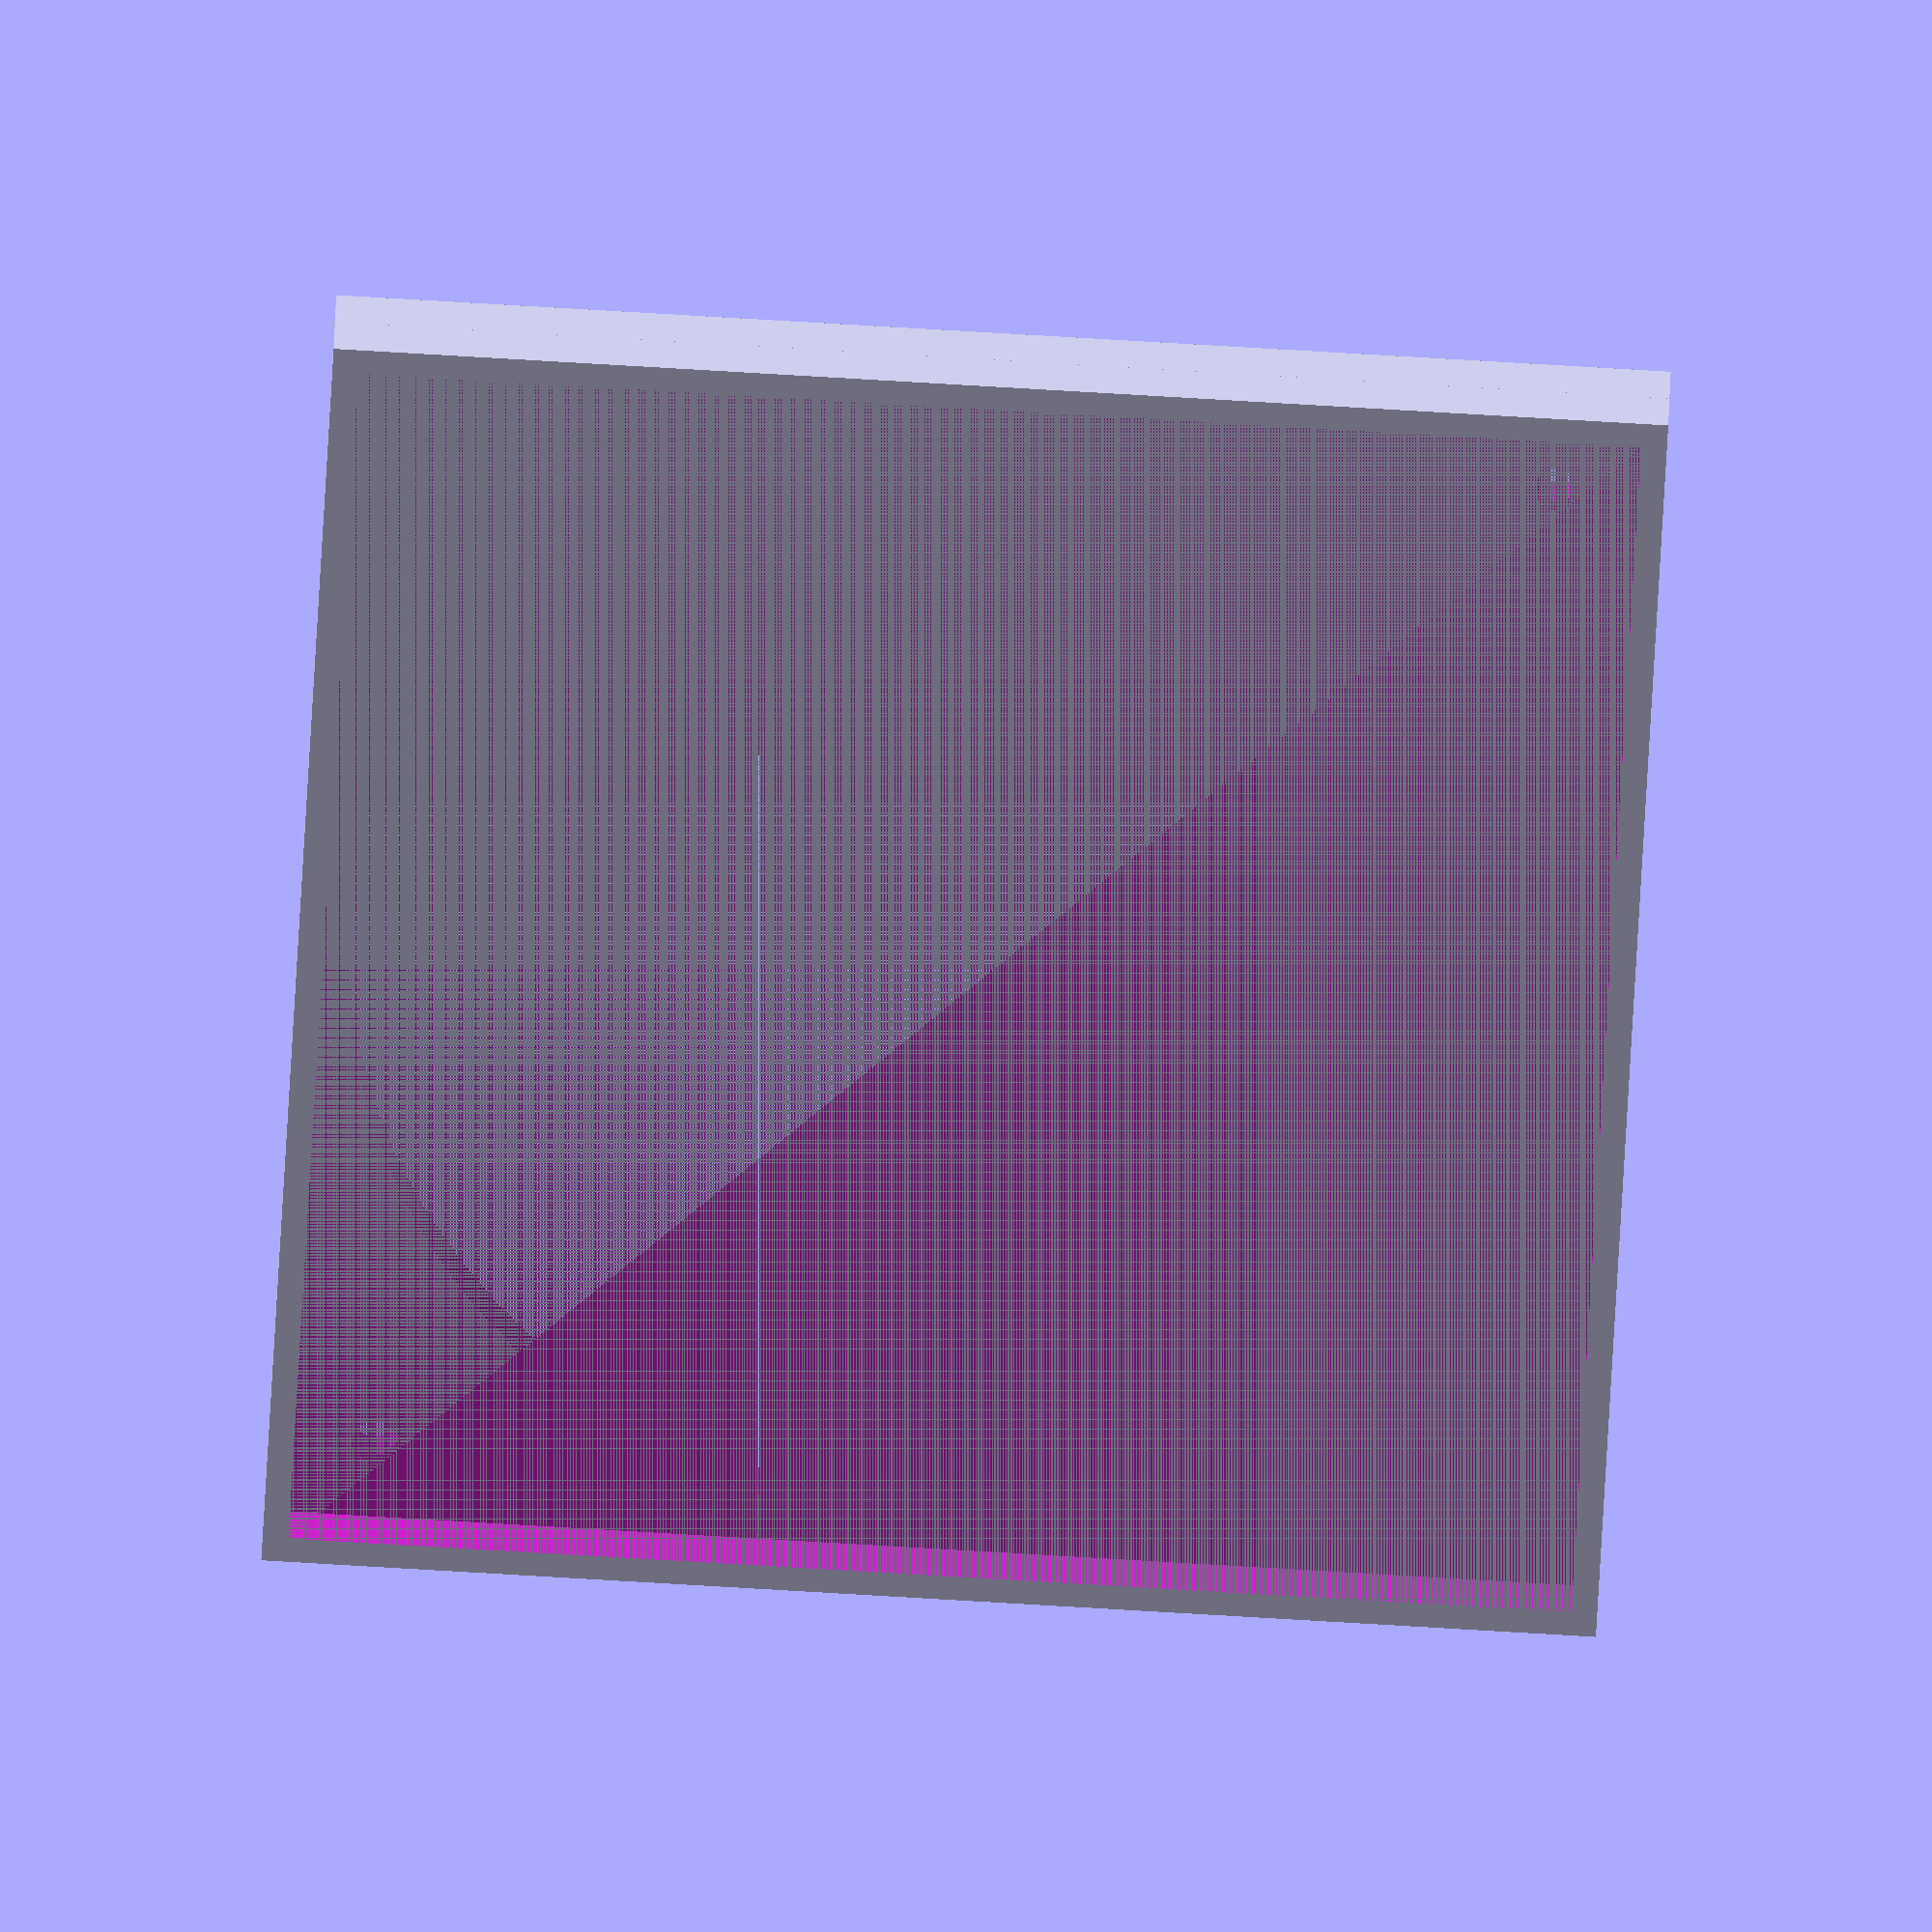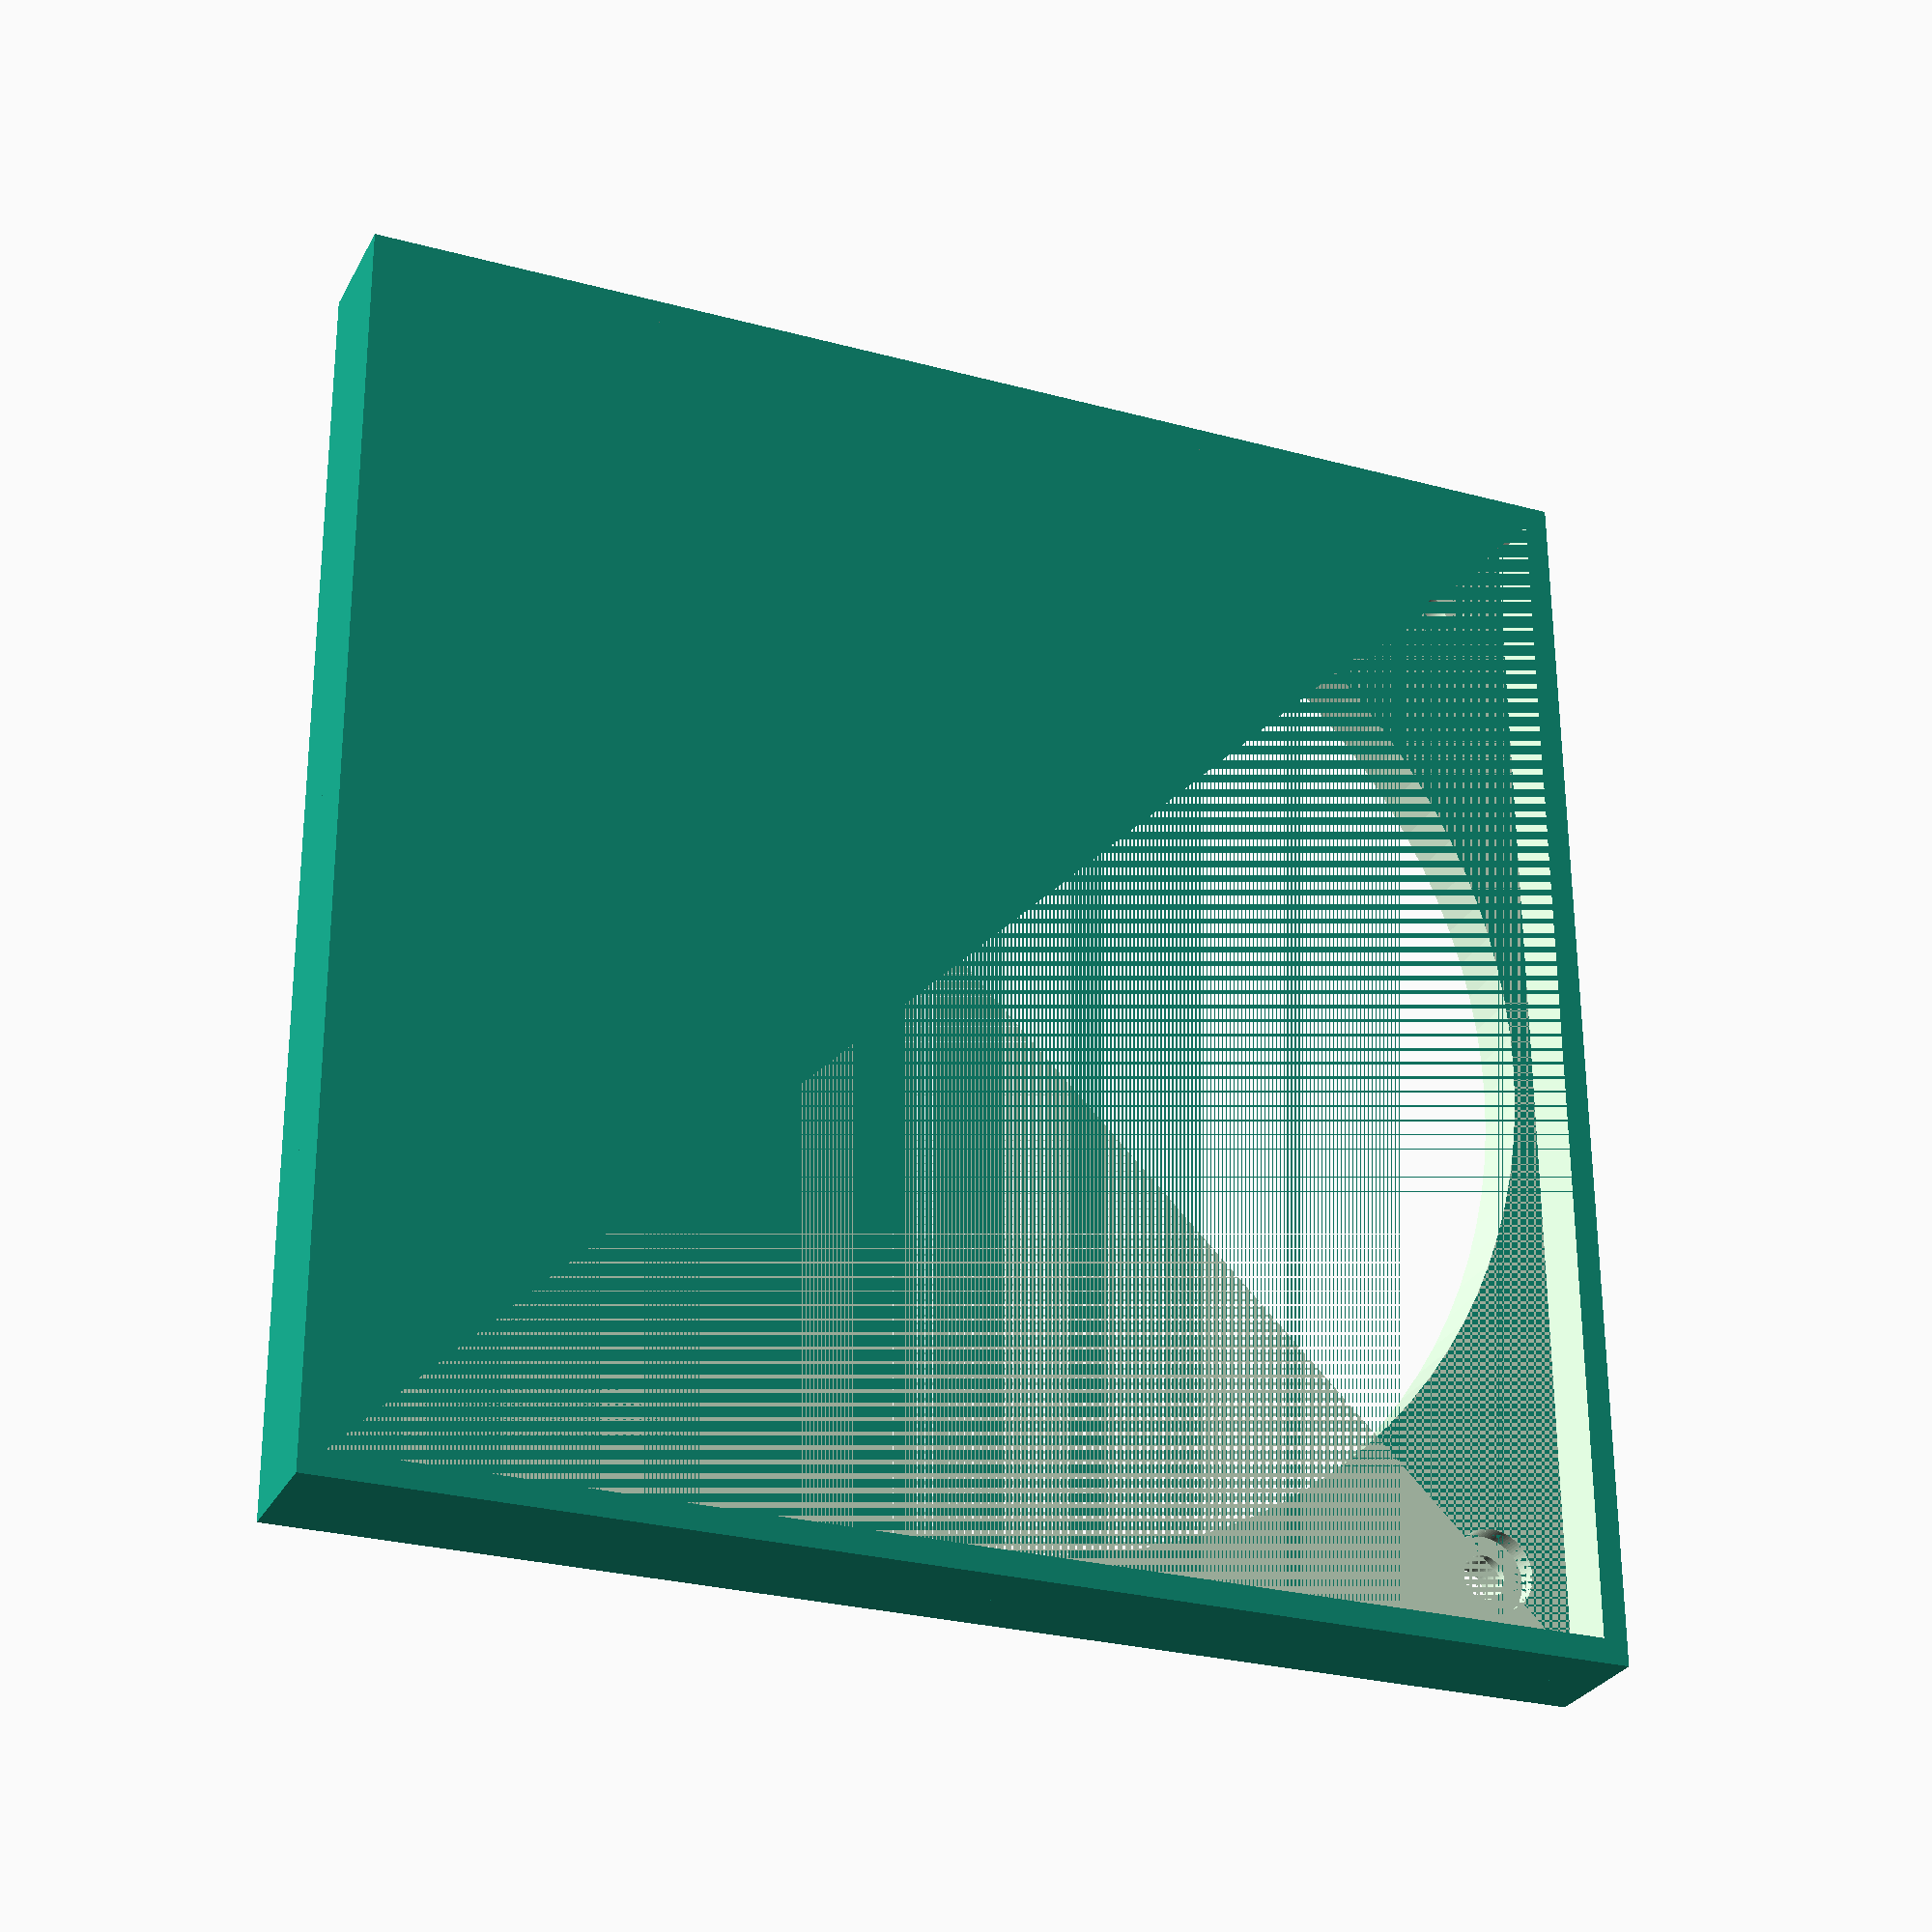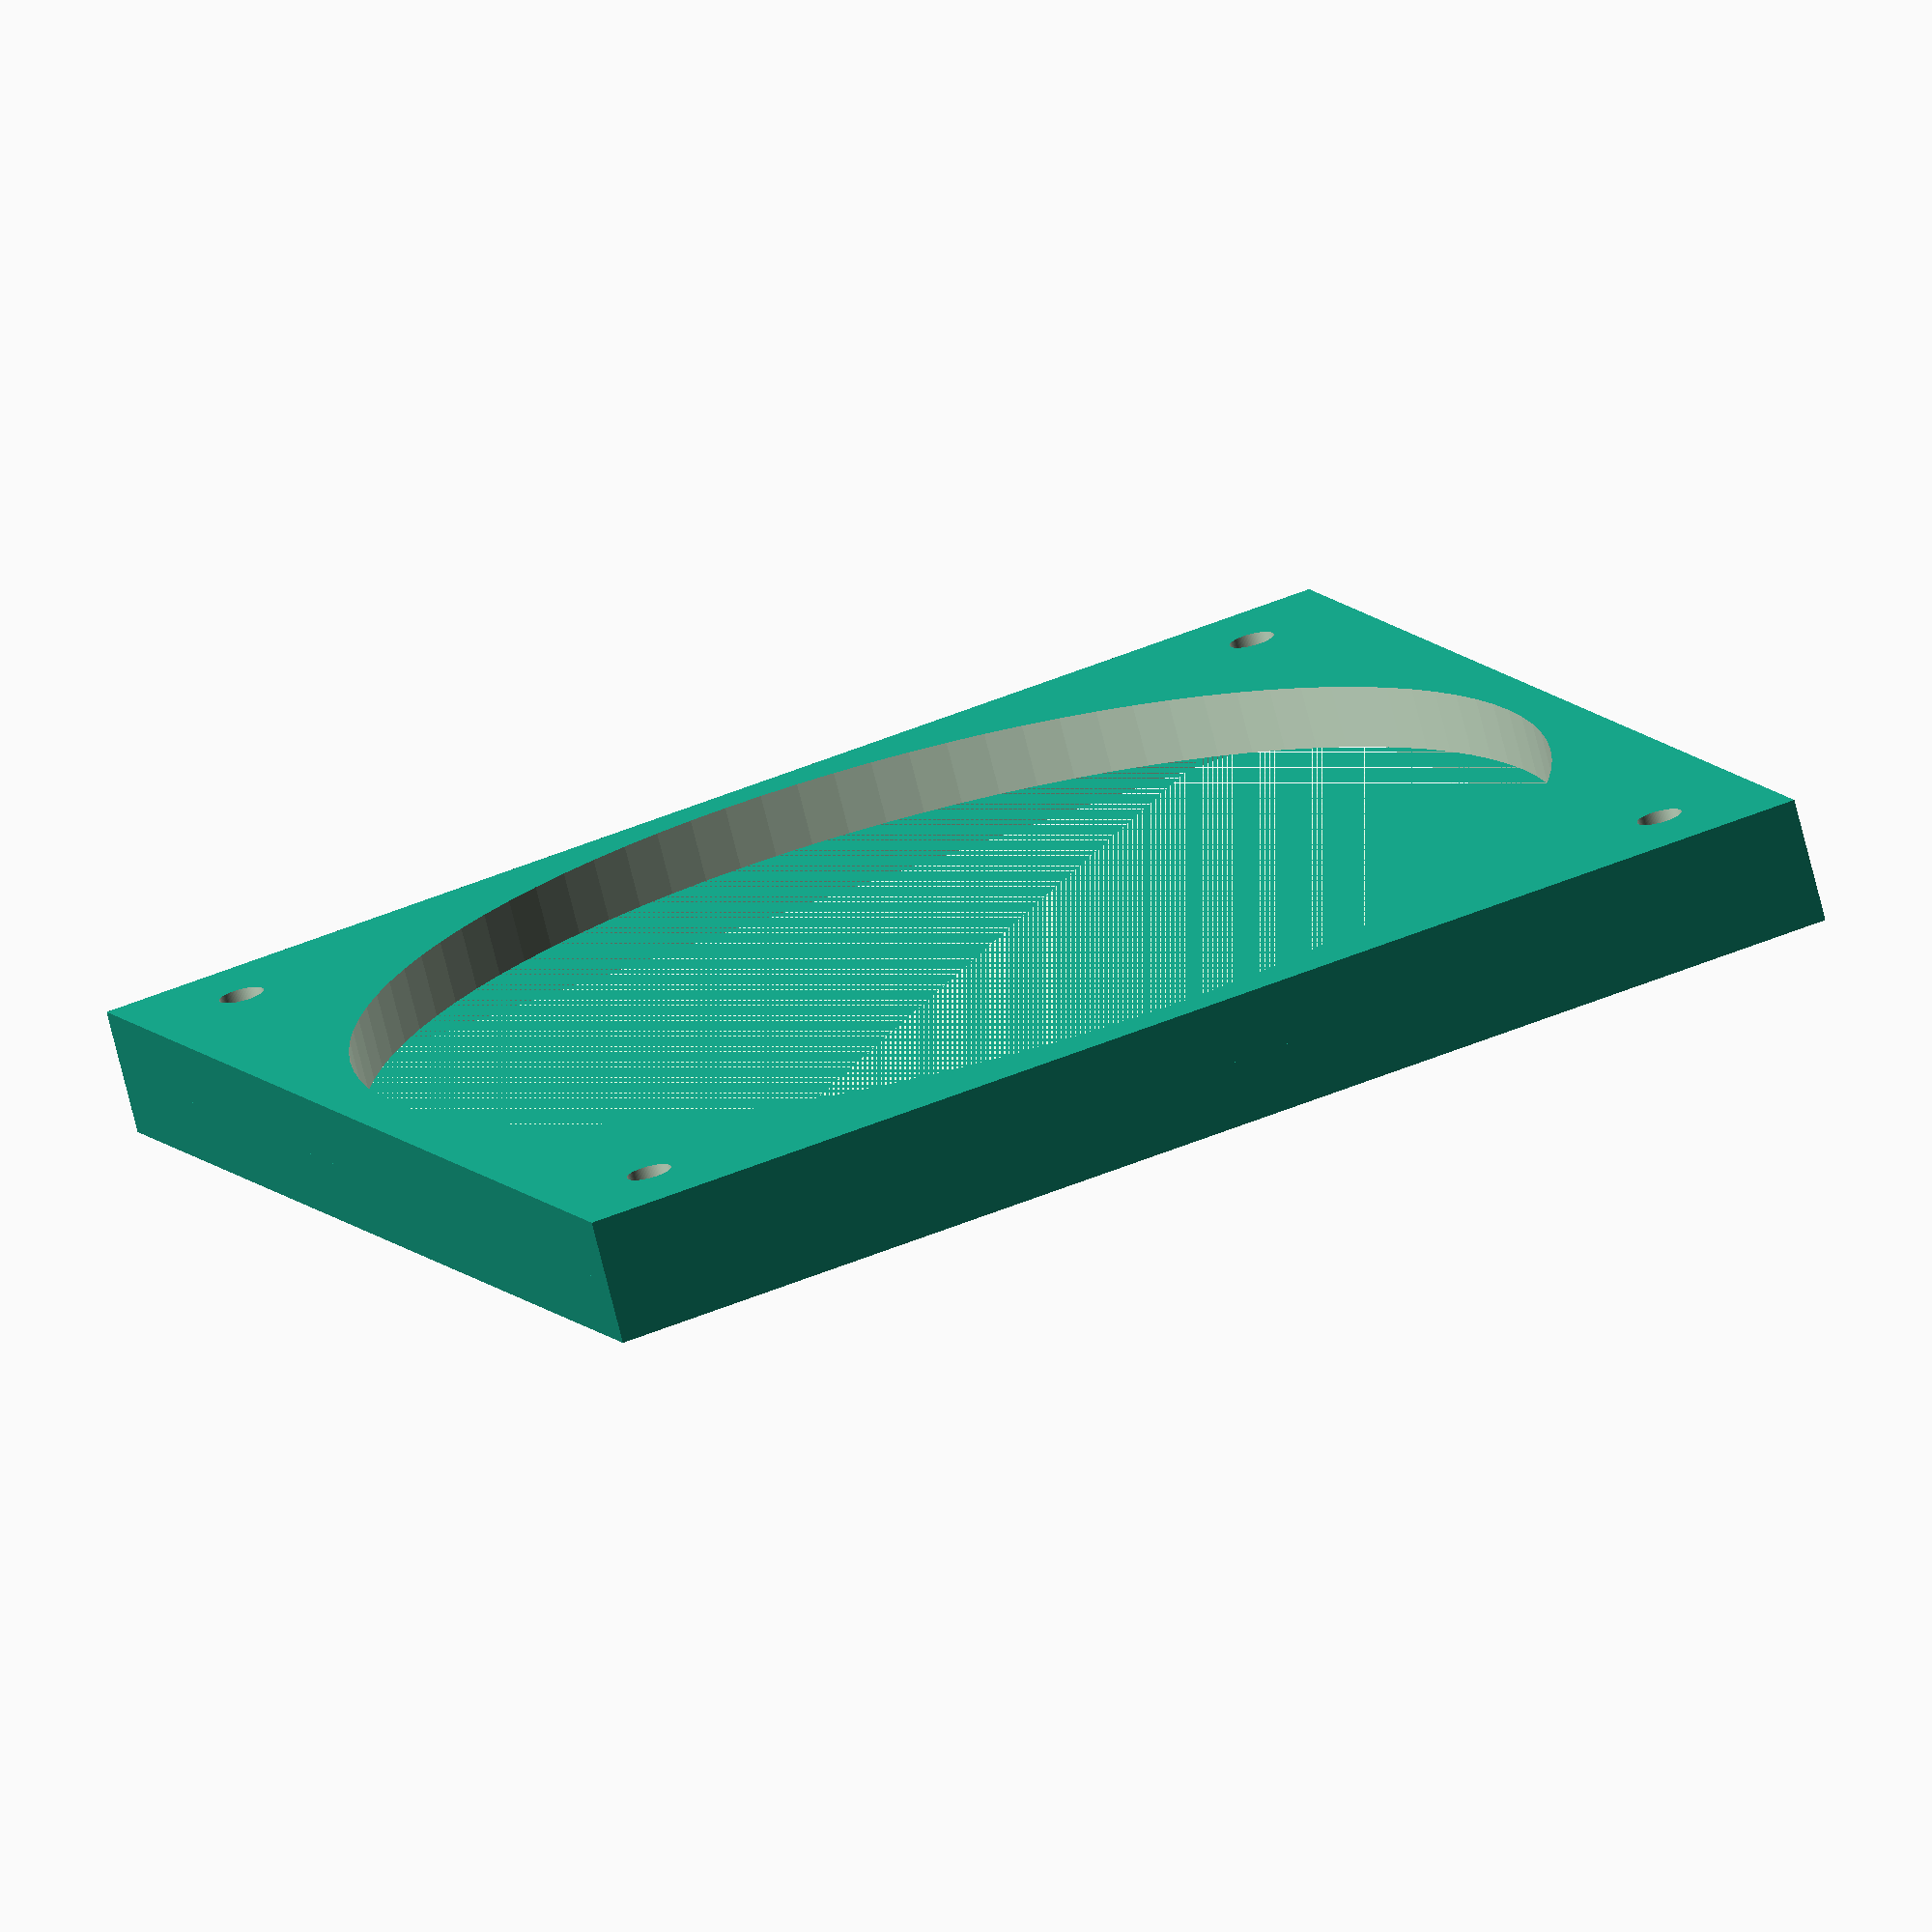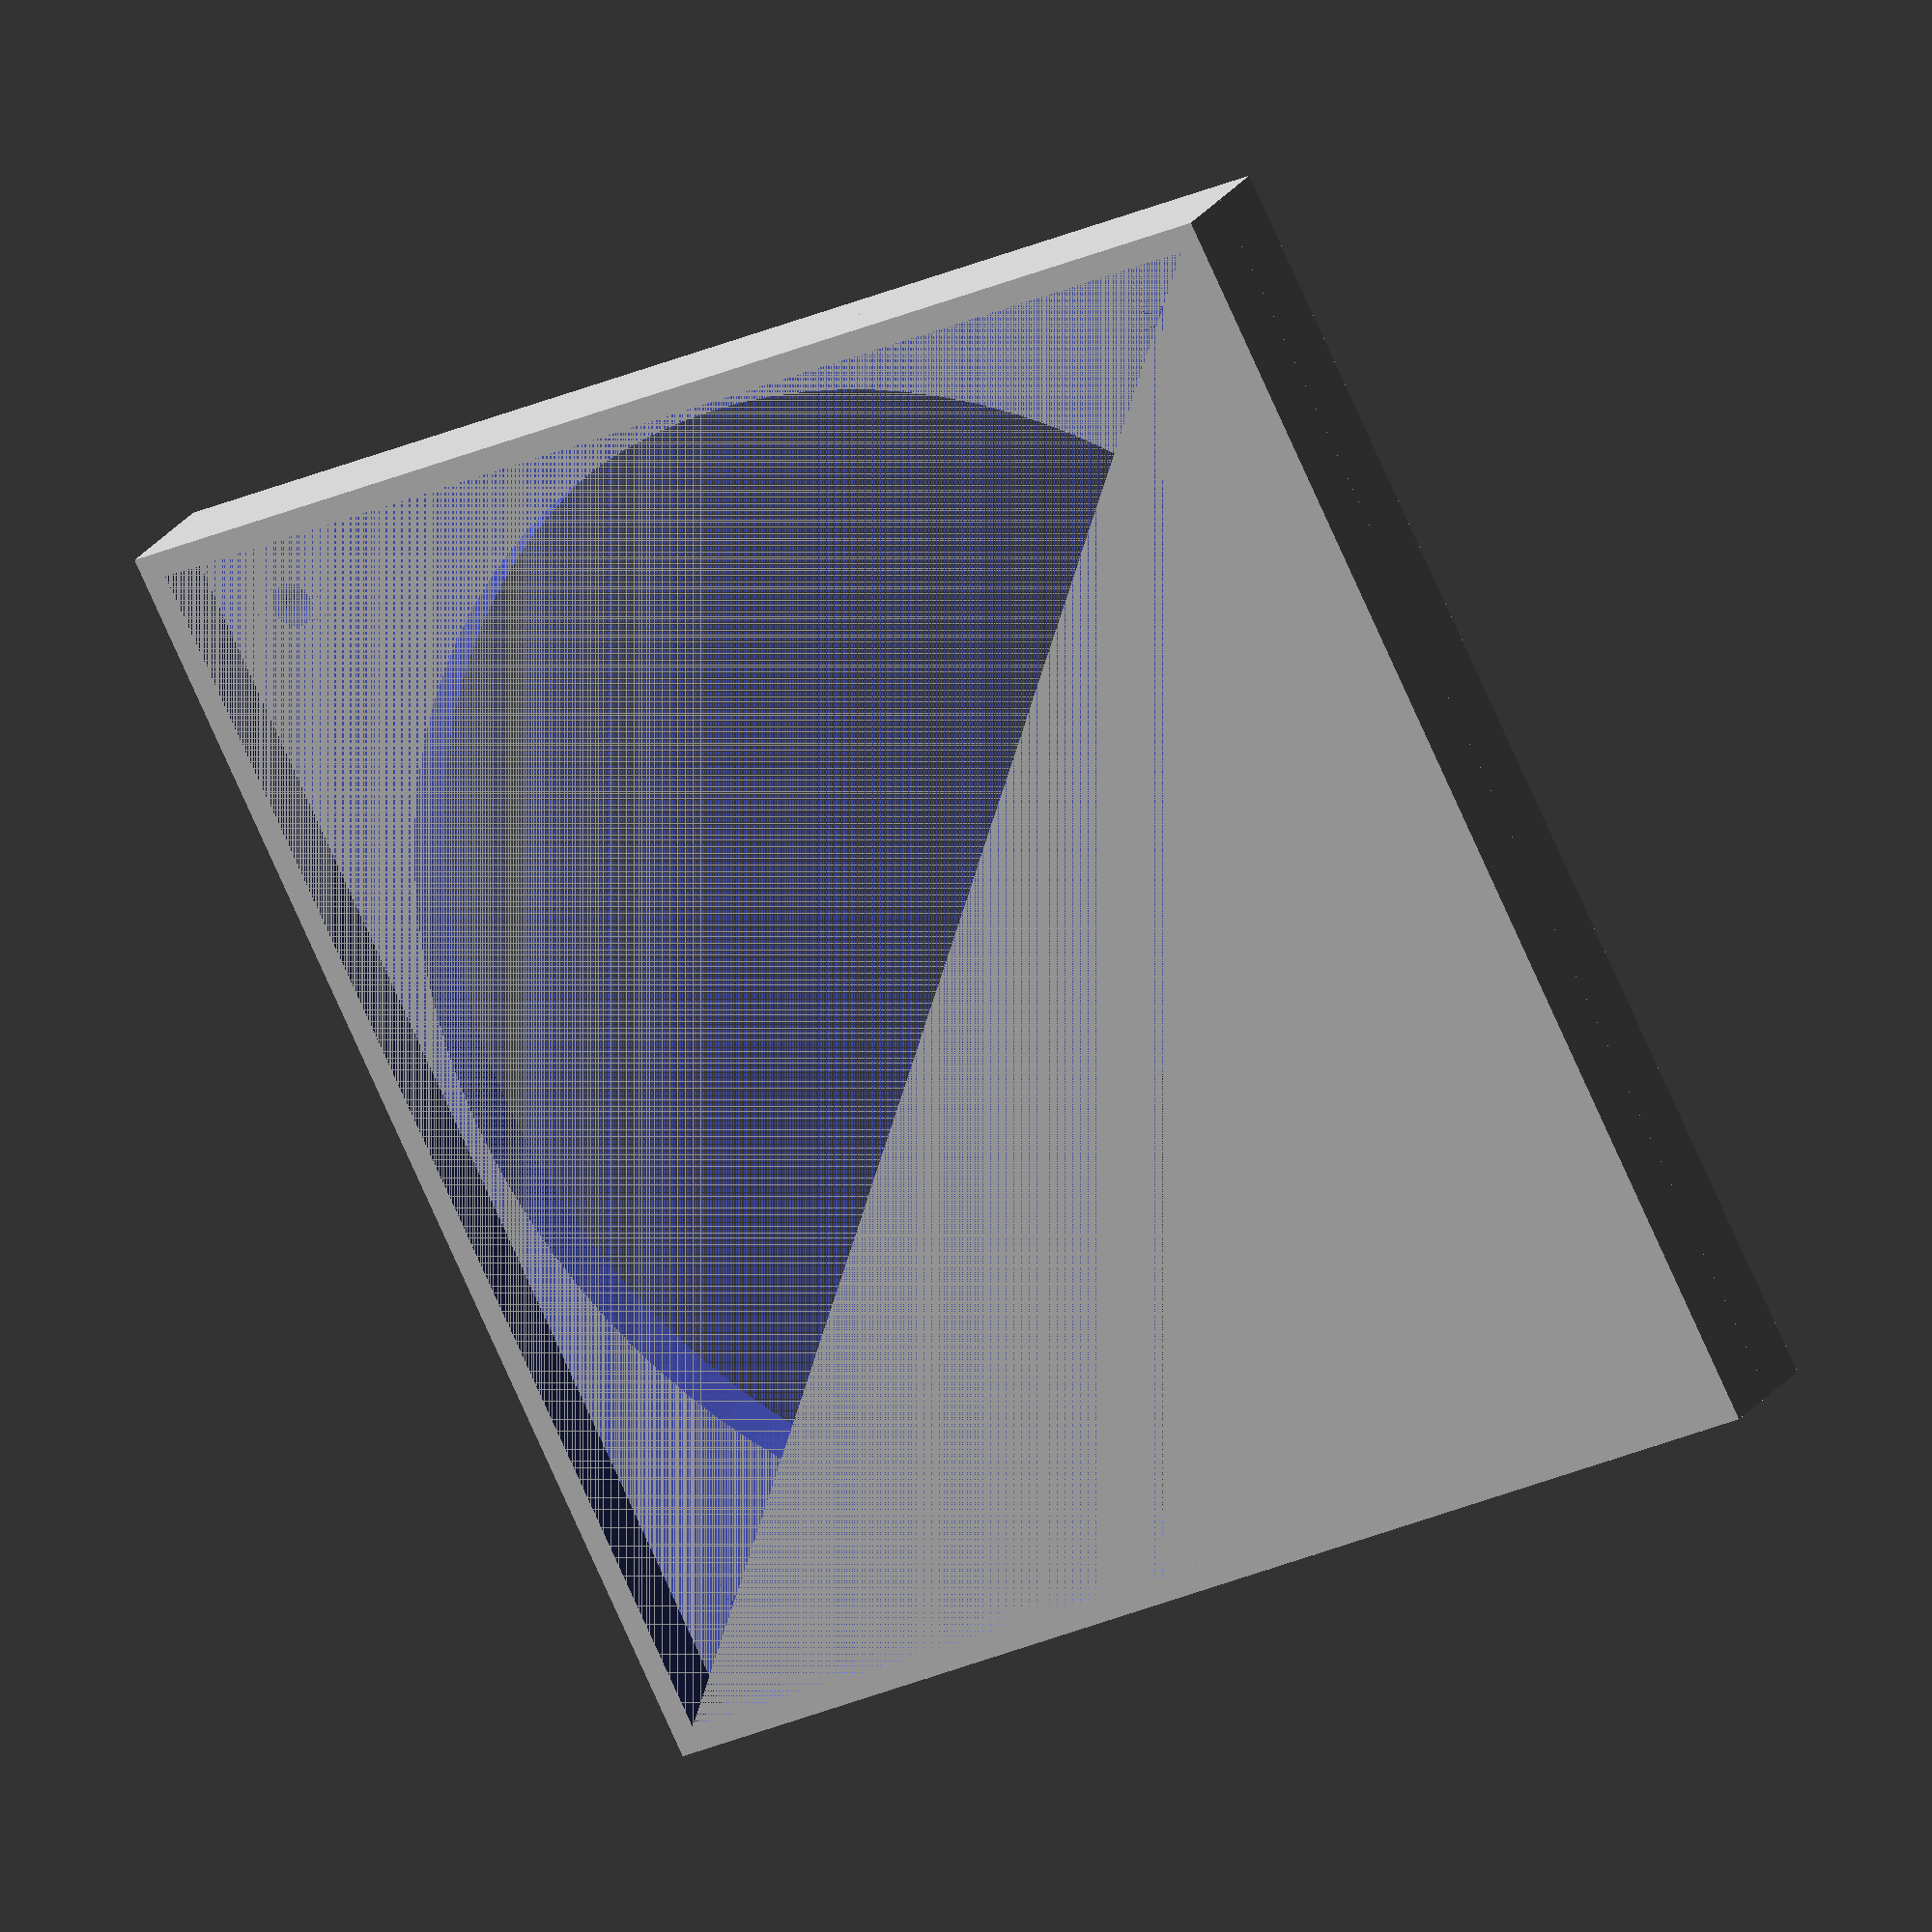
<openscad>
collar_height = 6;
collar_outer_width = 125;
// this seems to work good enough for press fit,
// at least with a  Arctic P12 MAX
collar_inner_fan_width = 120.2;
plate_thickness = 6;
fan_screw_hole = 4.3;
fan_screw_head_hole_depth = 2;
fan_screw_head = 8;
fan_screw_distance = 105;
fn = 100;

difference(){
    union(){
        // 120 mm fan mounting plate
        translate([0, plate_thickness, 0]) {
            difference(){
                cube([collar_outer_width, plate_thickness, collar_outer_width], center=true);
                // inner fan hole
                rotate([90, 0, 0]){
                    cylinder(d=116, h=100, center=true, $fn=fn);
                }
                // screw holes
                translate([-fan_screw_distance/2, 0, fan_screw_distance/2]) {
                    rotate([90, 0, 0]){
                        cylinder(d=fan_screw_hole , h=100, center=true, $fn=fn);
                        translate([0,0,plate_thickness-2*fan_screw_head_hole_depth]){
                            cylinder(d=fan_screw_head , h=fan_screw_head_hole_depth, center=true, $fn=fn);
                        }
                    }
                }
                translate([fan_screw_distance/2, 0, fan_screw_distance/2]) {
                    rotate([90, 0, 0]){
                        cylinder(d=fan_screw_hole , h=100, center=true, $fn=fn);
                        translate([0,0,plate_thickness-2*fan_screw_head_hole_depth]){
                            cylinder(d=fan_screw_head , h=fan_screw_head_hole_depth, center=true, $fn=fn);
                        }
                    }
                }        
                translate([fan_screw_distance/2, 0, -fan_screw_distance/2]) {
                    rotate([90, 0, 0]){
                        cylinder(d=fan_screw_hole , h=100, center=true, $fn=fn);
                        translate([0,0,plate_thickness-2*fan_screw_head_hole_depth]){
                            cylinder(d=fan_screw_head , h=fan_screw_head_hole_depth, center=true, $fn=fn);
                        }
                    }
                }                        
                translate([-fan_screw_distance/2, 0, -fan_screw_distance/2]) {
                    rotate([90, 0, 0]){
                        cylinder(d=fan_screw_hole , h=100, center=true, $fn=fn);
                        translate([0,0,plate_thickness-2*fan_screw_head_hole_depth]){
                            cylinder(d=fan_screw_head , h=fan_screw_head_hole_depth, center=true, $fn=fn);
                        }
                    }
                }                                
            }            
        }
        // fan collar
        difference(){        
            cube([collar_outer_width, collar_height, collar_outer_width], center=true);
            cube([collar_inner_fan_width, collar_height, collar_inner_fan_width], center=true);        
        }
    }
}
</openscad>
<views>
elev=264.8 azim=199.6 roll=93.3 proj=o view=wireframe
elev=207.2 azim=270.8 roll=292.8 proj=p view=wireframe
elev=313.6 azim=326.2 roll=64.1 proj=o view=solid
elev=24.3 azim=48.0 roll=307.8 proj=o view=wireframe
</views>
